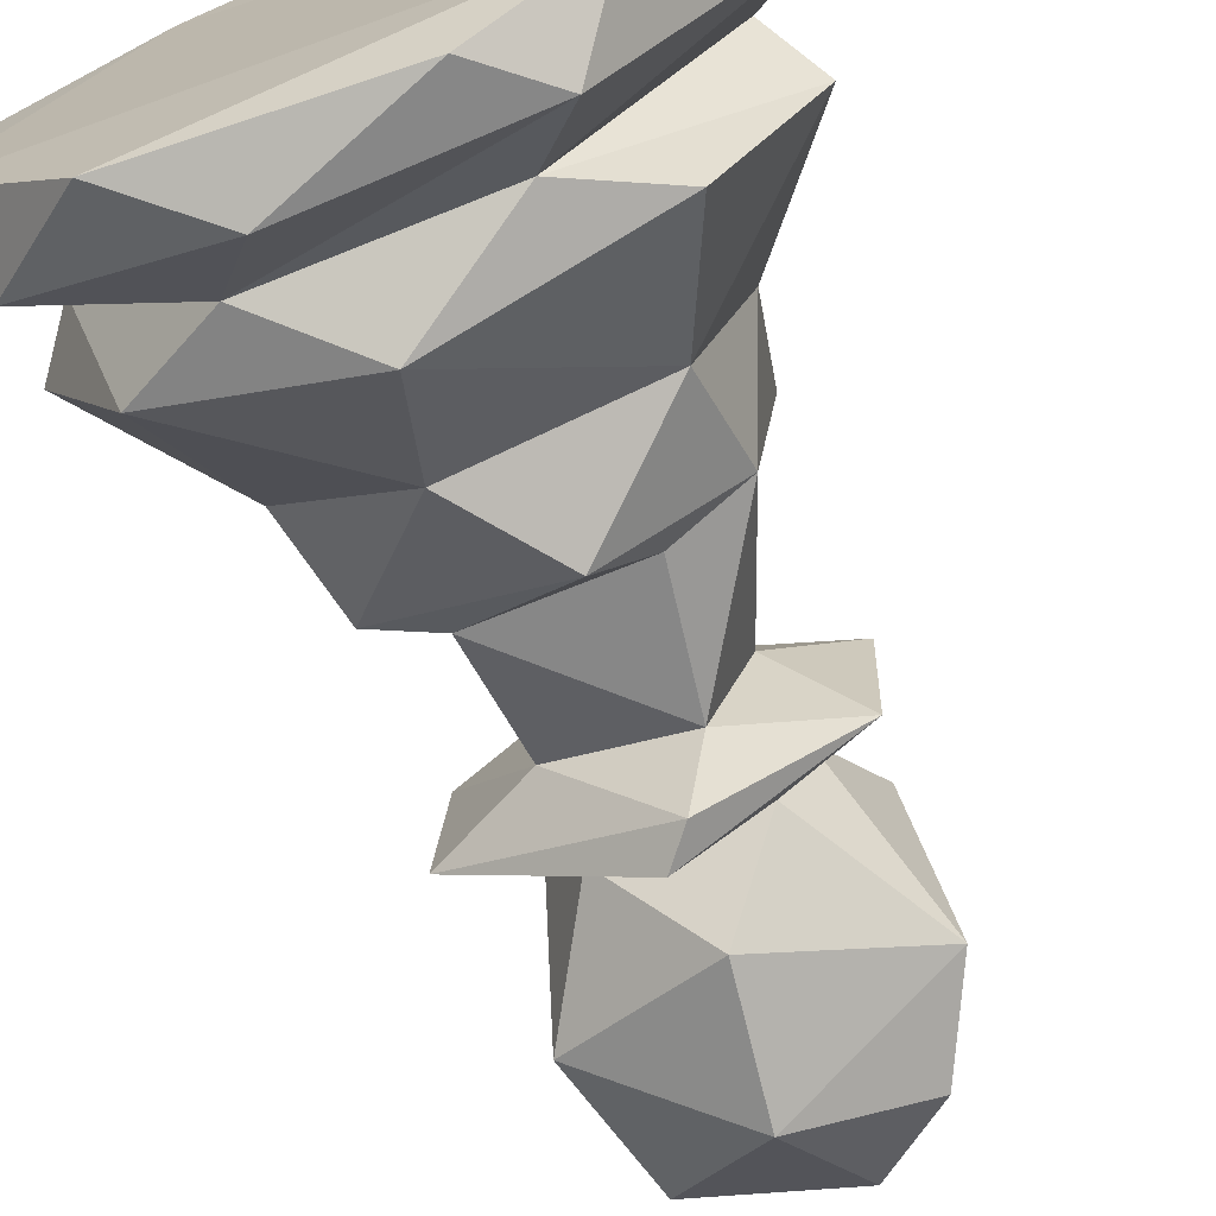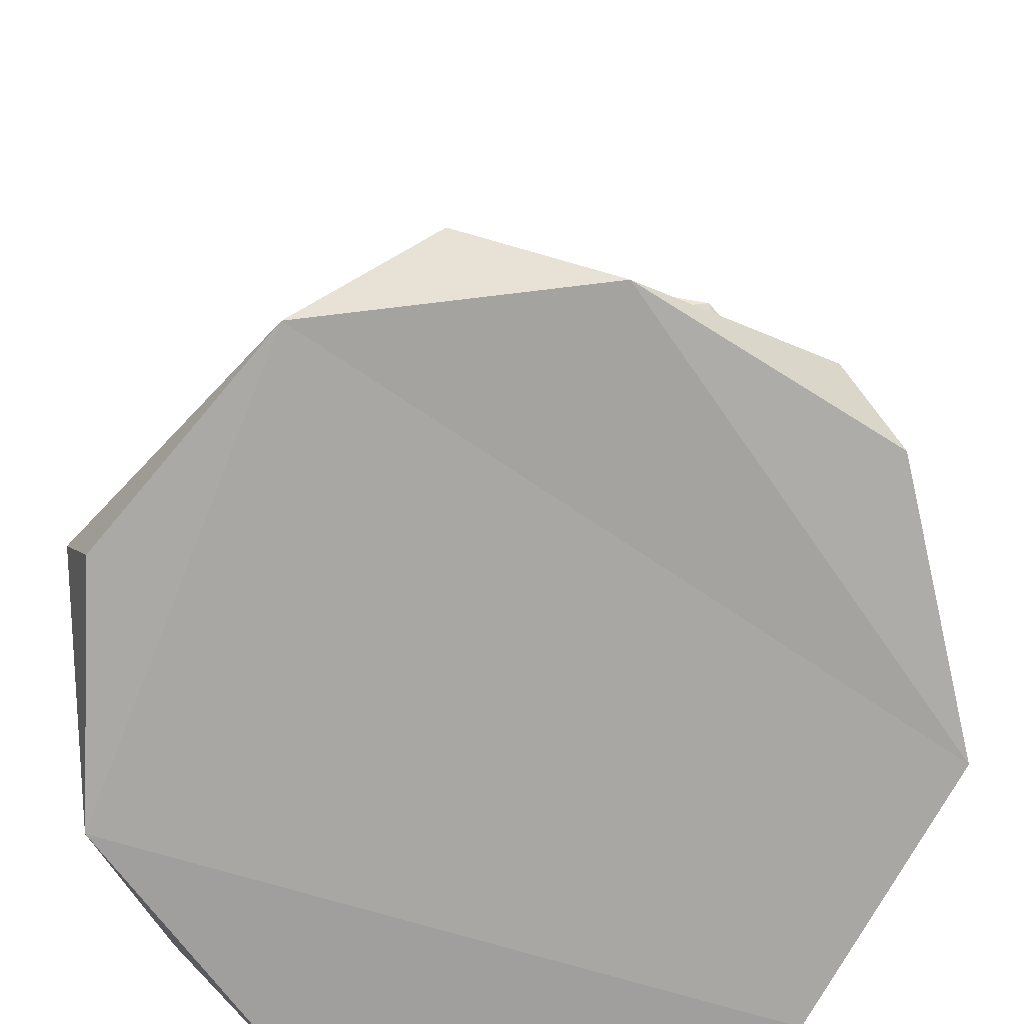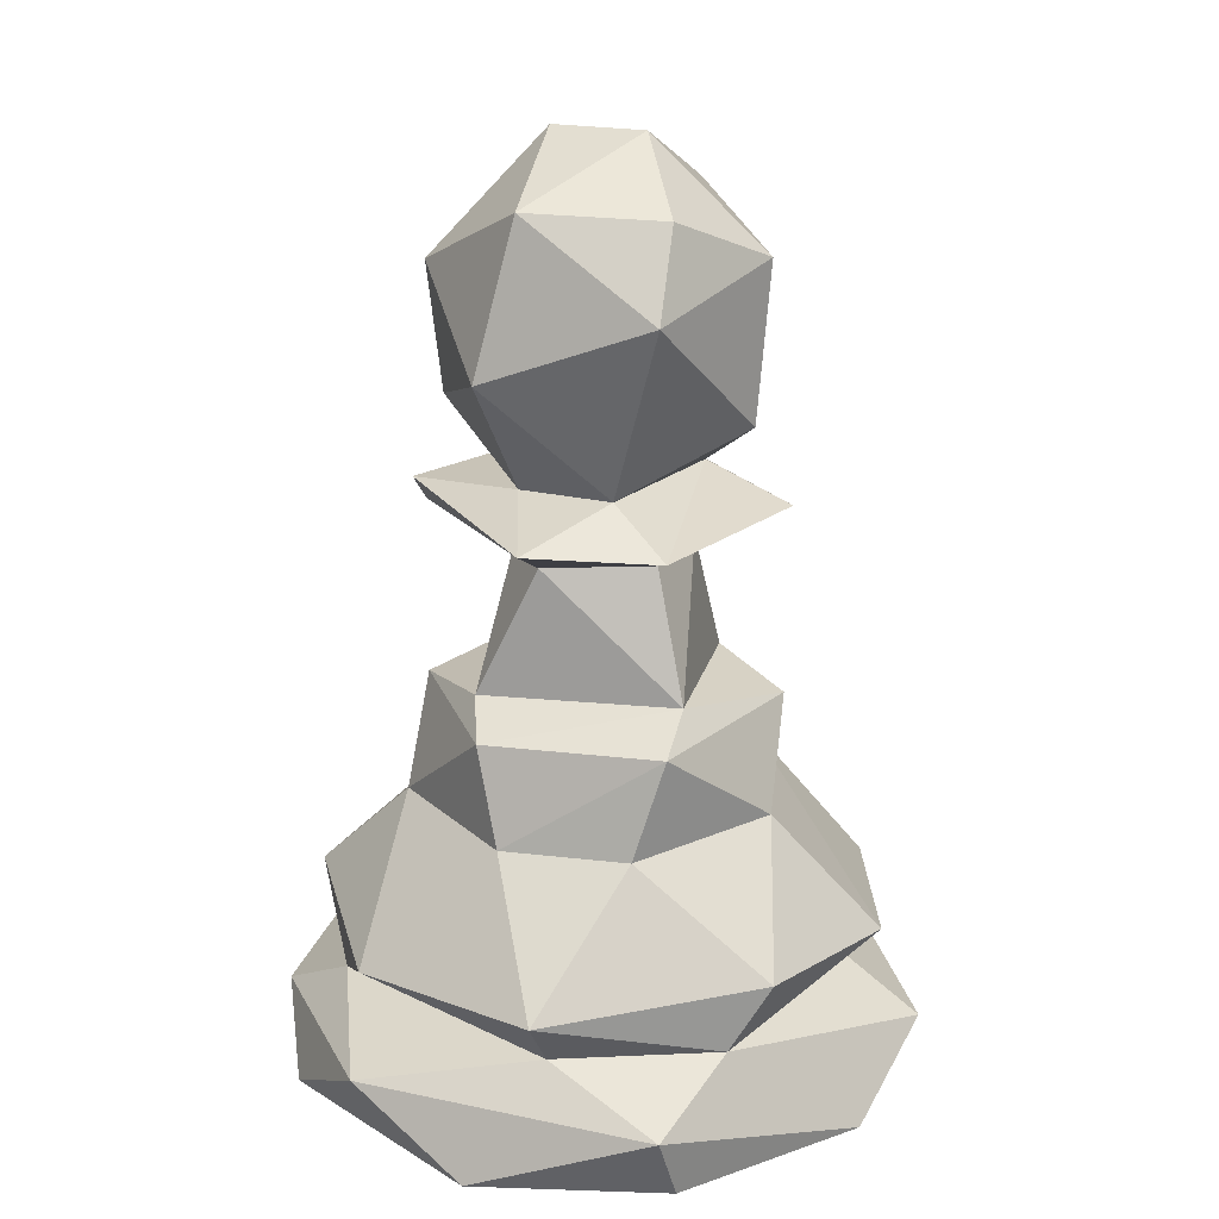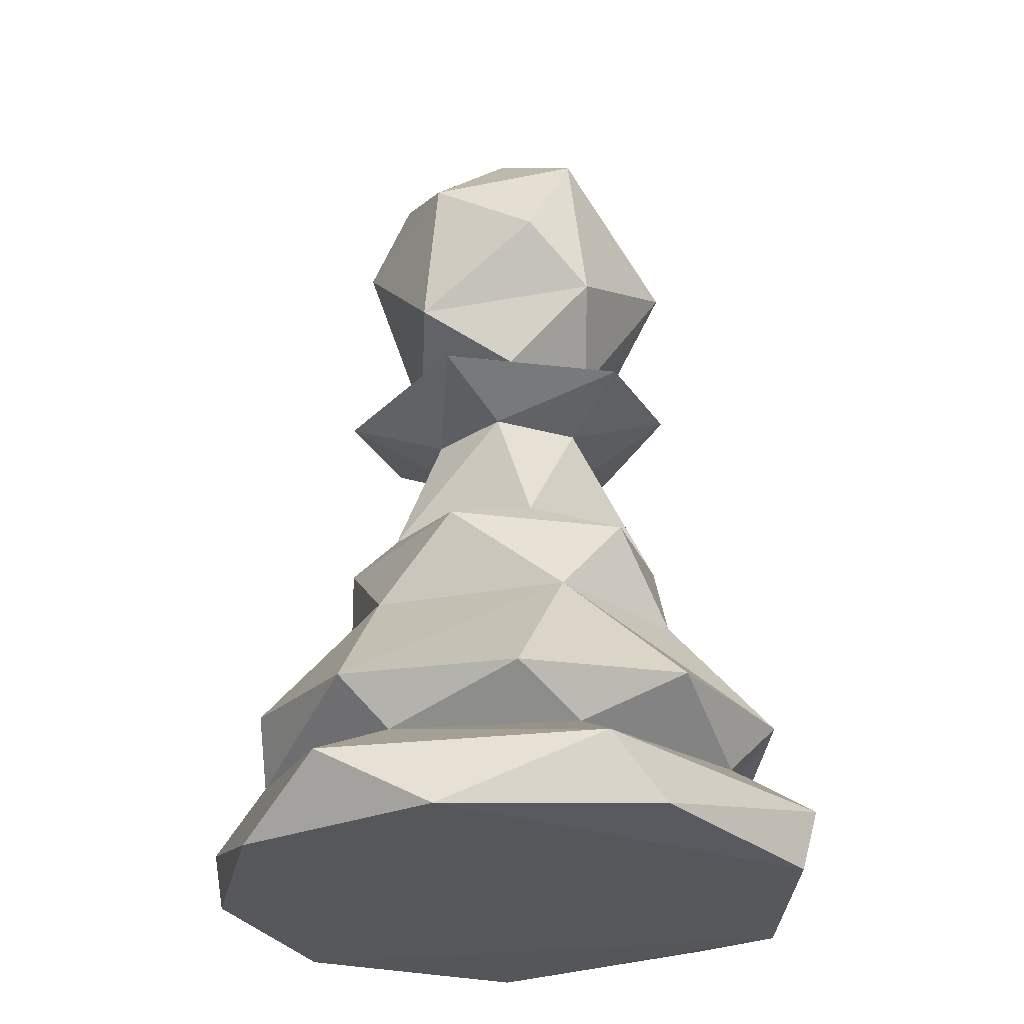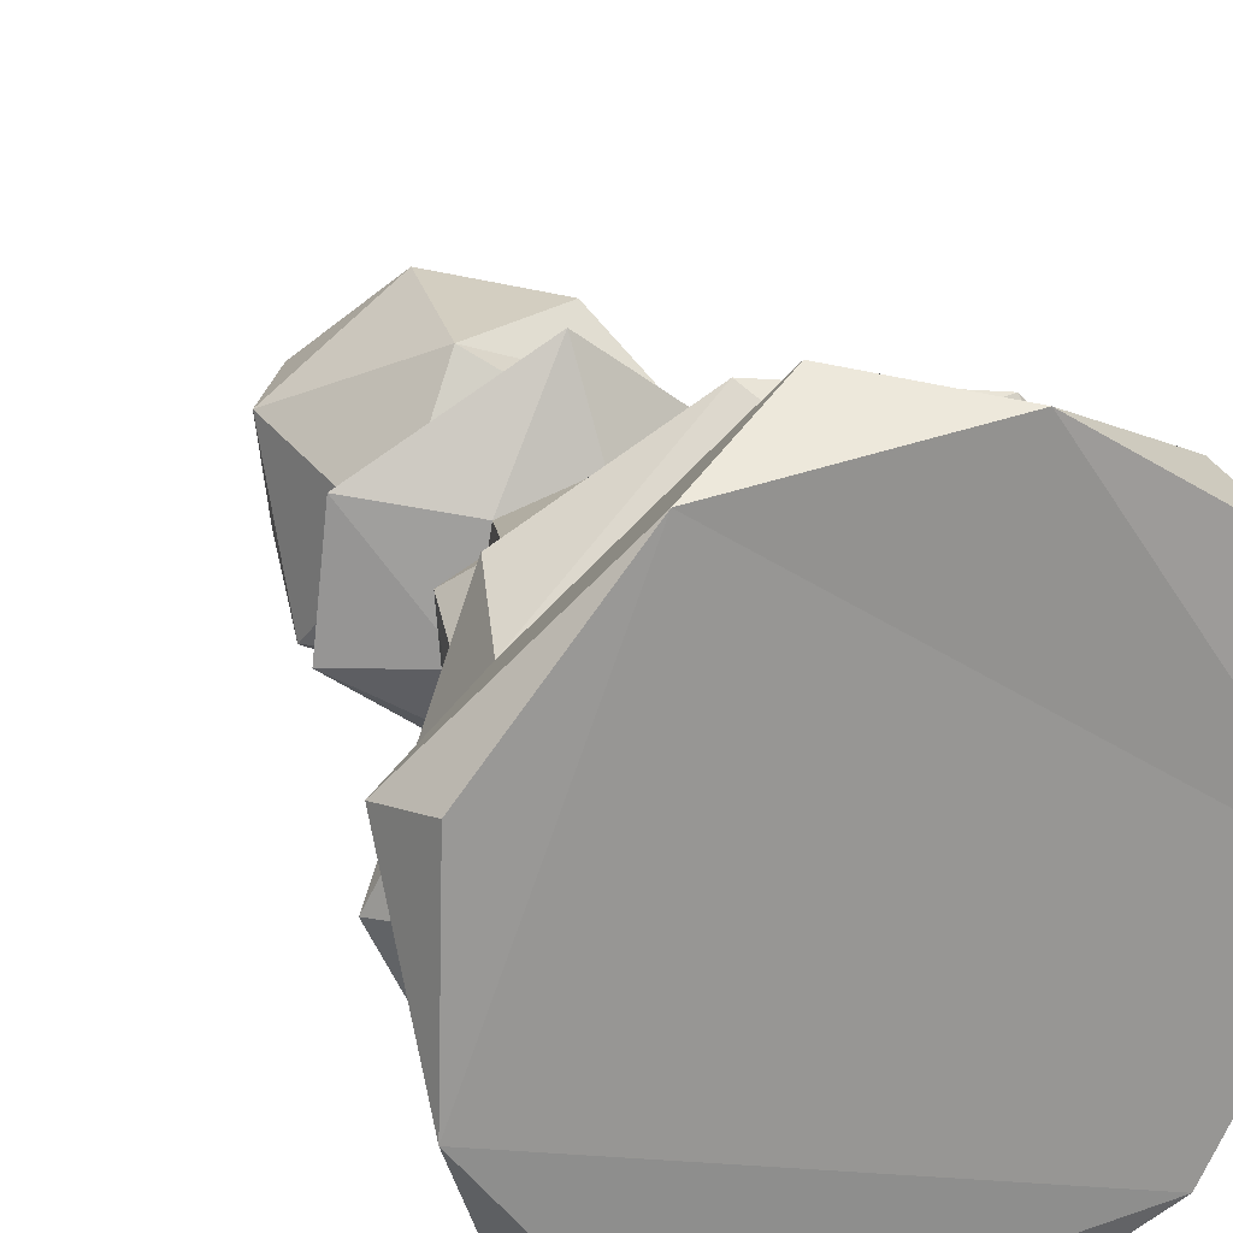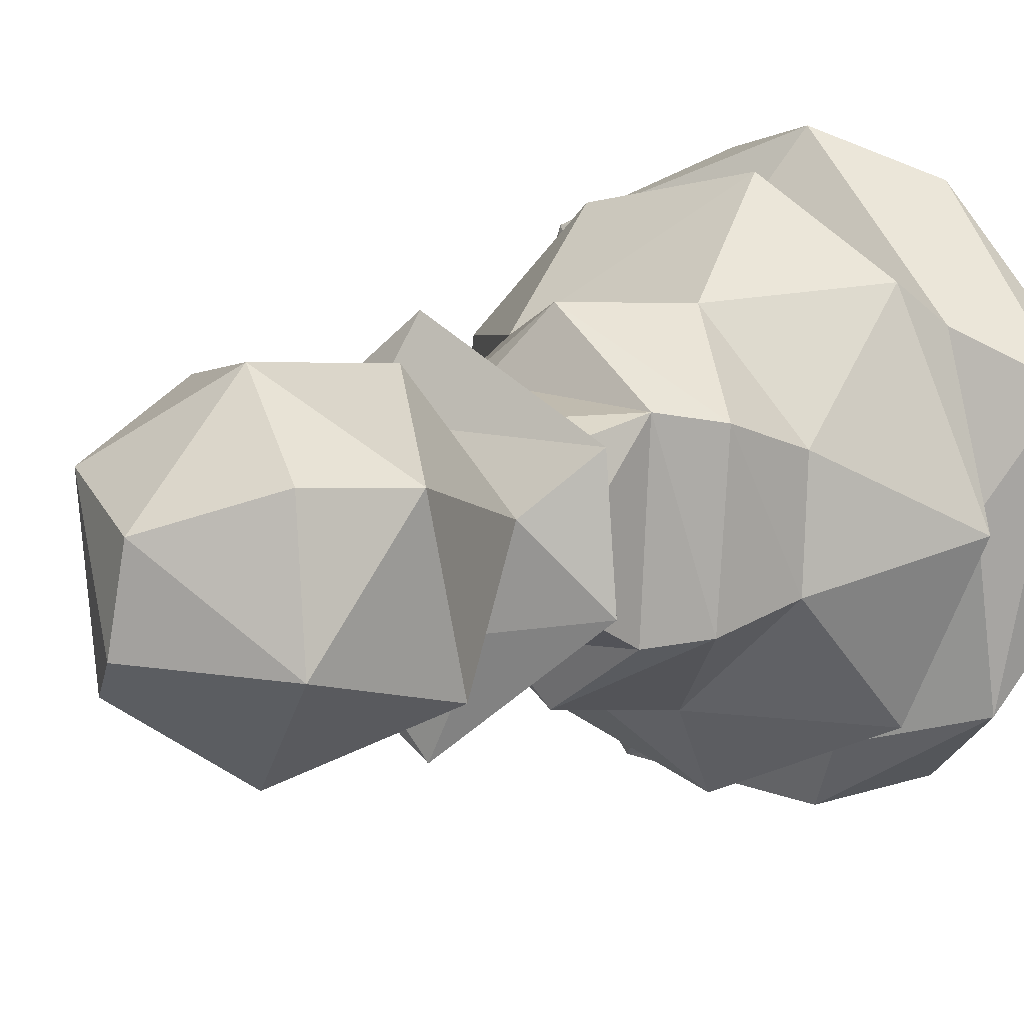
<metadata>
{"format":"obj","ext":"obj","renderer":"f3d","projection":"perspective","resolution":1024,"background":"white","views":[{"elev":-71.3,"azim":22.0,"up":"+Z"},{"elev":16.4,"azim":-1.0,"up":"+Z"},{"elev":21.9,"azim":-81.6,"up":"+Y"},{"elev":-27.8,"azim":27.5,"up":"+Y"},{"elev":22.8,"azim":-22.8,"up":"+Z"},{"elev":7.9,"azim":-144.5,"up":"+Z"}]}
</metadata>
<code>
o Group51325
v 0.591 0.9464 0.483
v 0.6604 1.338 0.7195
v 0.6034 0.6312 0.764
v 0.3151 0.1887 0.2361
v 0.4739 0.9213 0.3232
v 0.3335 0.639 0.7415
v 0.919 0.2647 0.5191
v 0.5963 0.01731 1.062
v 0.7903 0.01172 0.2377
v 0.7271 0.9003 0.4875
v 0.2146 0.4477 0.6836
v 0.02595 0.01336 0.4678
v 0.4276 1.034 0.8271
v 0.6352 0.9448 0.6071
v 0.4651 1.249 0.3524
v 0.2493 1.22 0.714
v 0.3538 0.6324 0.4345
v 0.6302 1.17 0.8137
v 0.2209 0.4502 0.4887
v 0.5155 0.8735 0.3345
v 0.6445 1.322 0.4517
v 0.9602 0.01709 0.5385
v 0.527 1.432 0.5219
v 0.7363 0.8925 0.7011
v 0.5874 0.632 0.4338
v 0.4972 1.433 0.6635
v 0.1761 0.2884 0.8932
v 0.3781 0.4583 0.8669
v 0.411 0.122 1.095
v 0.5559 0.941 0.7437
v 0.2302 0.8961 0.7286
v 0.3079 1.356 0.5115
v 0.512 0.5962 0.8711
v 0.3295 1.346 0.7212
v 0.3836 0.122 0.1276
v 0.8836 0.02859 0.8787
v 0.6137 0.0397 0.1336
v 0.7024 0.6046 0.4878
v 0.4942 1.044 0.3683
v 0.9741 0.1199 0.5022
v 0.2412 0.5981 0.7295
v 0.6951 1.069 0.7214
v 0.6868 0.4517 0.397
v 0.706 0.1223 0.1611
v 0.2631 1.127 0.4573
v 0.1037 0.1233 0.29
v 0.455 0.2974 0.1698
v 0.8245 0.1295 0.9467
v 0.3728 0.9444 0.4988
v 0.005203 0.1232 0.7524
v 0.7389 0.5911 0.7014
v 0.2446 0.02307 1.02
v 0.7207 1.172 0.4736
v 0.3206 0.9507 0.6418
v 0.5174 0.5954 0.3302
v 0.6949 0.2517 0.9858
v 0.2611 0.5963 0.4531
v 0.4097 0.2648 1.034
v 0.04353 0.2668 0.564
v 0.7681 0.447 0.5859
v 0.8842 0.2659 0.7898
v 0.6851 0.4547 0.8107
v 0.7735 0.2652 0.2711
v 0.2509 0.02164 0.1704
v 0.5048 0.8937 0.878
v 0.3927 0.8324 0.6954
v 0.5531 0.8372 0.4688
v 0.1709 0.2639 0.2914
v 0.4083 0.4488 0.3178
v 0.4616 1.27 0.8435
v 0.03837 0.02325 0.7733
v 0.6343 0.1879 0.2265
v 0.3632 0.8308 0.5279
v 0.47 0.1836 0.9785
v 0.8646 0.1838 0.5795
v 0.1046 0.1845 0.5775
v 0.7423 0.1843 0.8719
v 0.1512 0.1911 0.8312
v 0.2092 0.9035 0.5262
v 0.617 0.832 0.6261
v 0.5252 0.8343 0.7328
f 56 61 62
f 52 12 22
f 30 13 54
f 14 53 42
f 31 73 66
f 5 1 10
f 38 55 25
f 52 22 8
f 43 38 60
f 73 31 79
f 30 31 65
f 28 41 11
f 67 80 38
f 35 4 44
f 39 1 49
f 55 57 17
f 24 65 81
f 35 37 64
f 61 77 75
f 41 57 19
f 63 72 47
f 40 72 75
f 47 68 69
f 20 10 67
f 20 5 10
f 13 42 18
f 39 15 53
f 24 10 14
f 52 50 71
f 67 10 80
f 59 68 76
f 36 22 40
f 17 73 67
f 54 13 16
f 53 15 21
f 69 57 55
f 40 75 48
f 25 17 67
f 38 25 67
f 24 81 80
f 43 63 47
f 77 56 74
f 79 20 73
f 50 12 71
f 33 6 41
f 34 26 32
f 51 38 3
f 53 1 39
f 50 76 46
f 80 3 38
f 16 32 45
f 72 63 7
f 43 69 55
f 74 78 29
f 57 6 17
f 59 11 19
f 28 27 58
f 62 7 60
f 68 4 76
f 37 9 64
f 16 34 32
f 32 26 23
f 41 19 11
f 58 56 62
f 44 4 72
f 58 62 28
f 6 73 17
f 33 28 62
f 43 47 69
f 29 48 74
f 70 16 13
f 3 6 33
f 15 32 23
f 73 20 67
f 29 52 8
f 46 35 64
f 1 53 14
f 33 41 28
f 15 23 21
f 81 65 66
f 19 57 69
f 78 59 76
f 58 78 74
f 5 79 49
f 80 10 24
f 30 14 42
f 10 1 14
f 61 56 77
f 75 7 61
f 1 5 49
f 2 21 23
f 45 32 15
f 54 49 79
f 59 27 11
f 48 8 36
f 44 37 35
f 12 46 64
f 31 66 65
f 79 5 20
f 56 58 74
f 22 36 8
f 77 48 75
f 77 74 48
f 51 62 60
f 43 55 38
f 79 31 54
f 13 30 42
f 65 24 30
f 4 35 46
f 81 6 3
f 53 21 2
f 44 9 37
f 27 59 78
f 13 18 70
f 28 11 27
f 60 38 51
f 2 42 53
f 59 19 68
f 33 51 3
f 9 44 40
f 66 73 6
f 72 40 44
f 76 50 78
f 49 54 45
f 33 62 51
f 18 42 2
f 7 43 60
f 81 3 80
f 70 26 34
f 24 14 30
f 2 23 26
f 61 7 62
f 57 41 6
f 50 29 78
f 58 27 78
f 68 19 69
f 49 45 39
f 45 54 16
f 47 72 4
f 70 18 2
f 46 76 4
f 50 46 12
f 54 31 30
f 25 55 17
f 81 66 6
f 29 8 48
f 72 7 75
f 48 36 40
f 63 43 7
f 26 70 2
f 52 29 50
f 15 39 45
f 4 68 47
f 71 12 52
f 64 9 12
f 12 9 22
f 16 70 34
f 9 40 22

</code>
